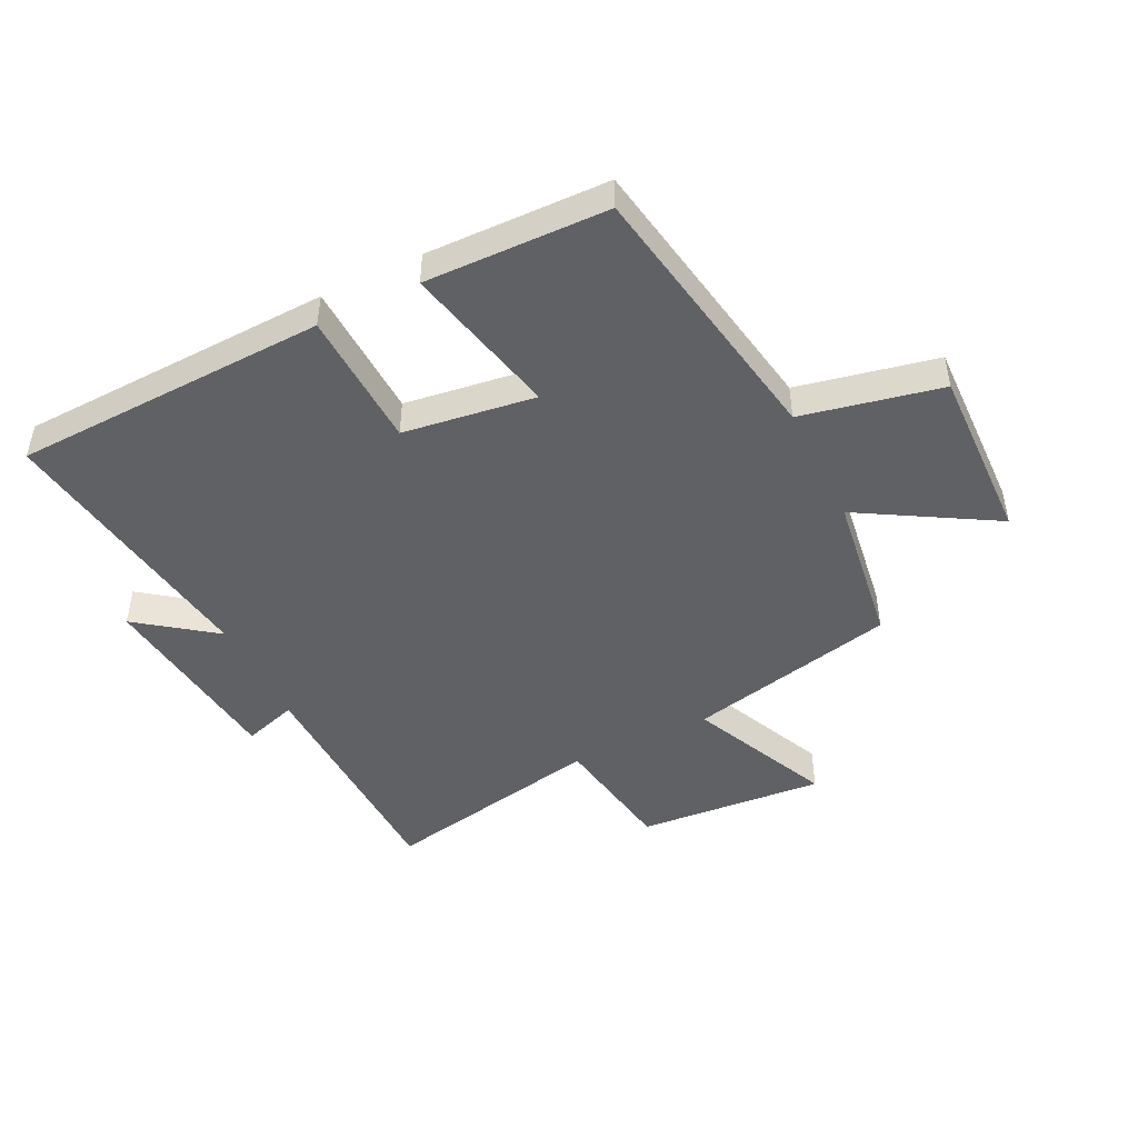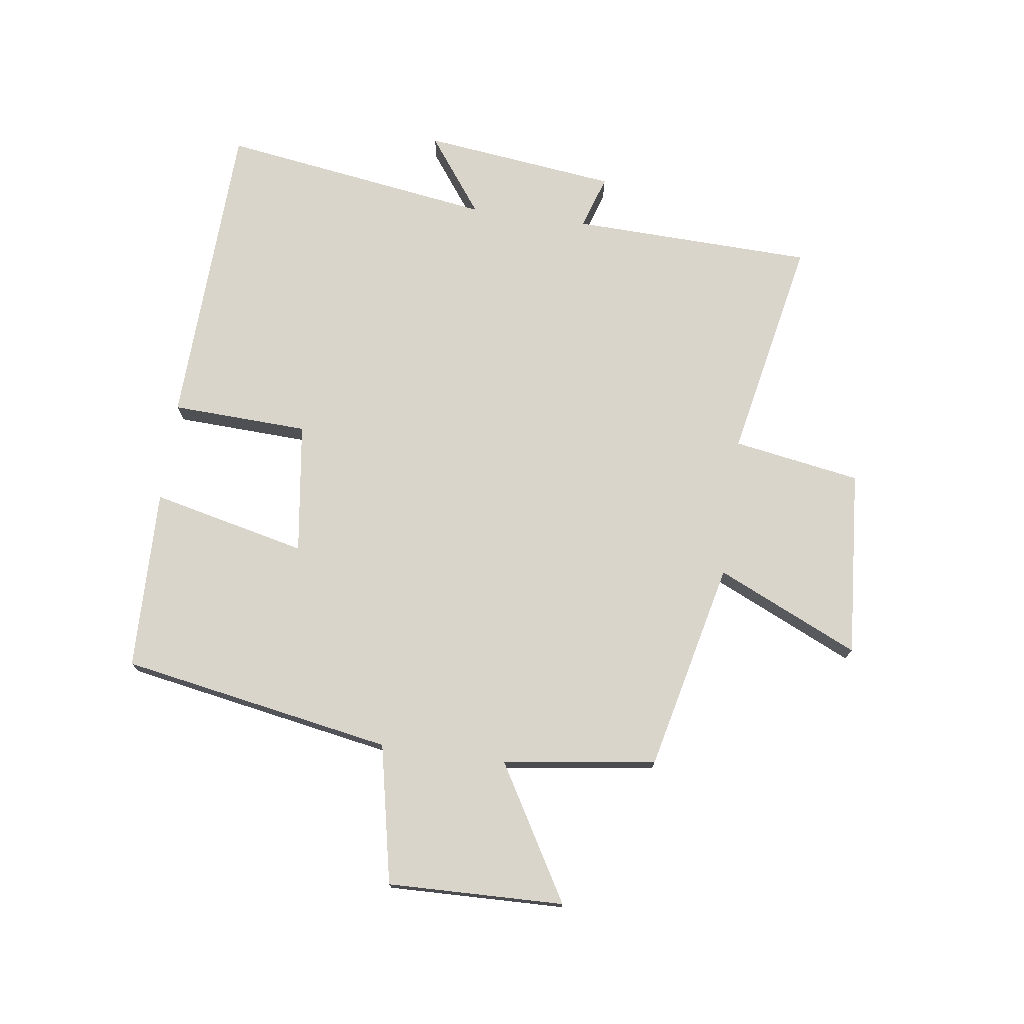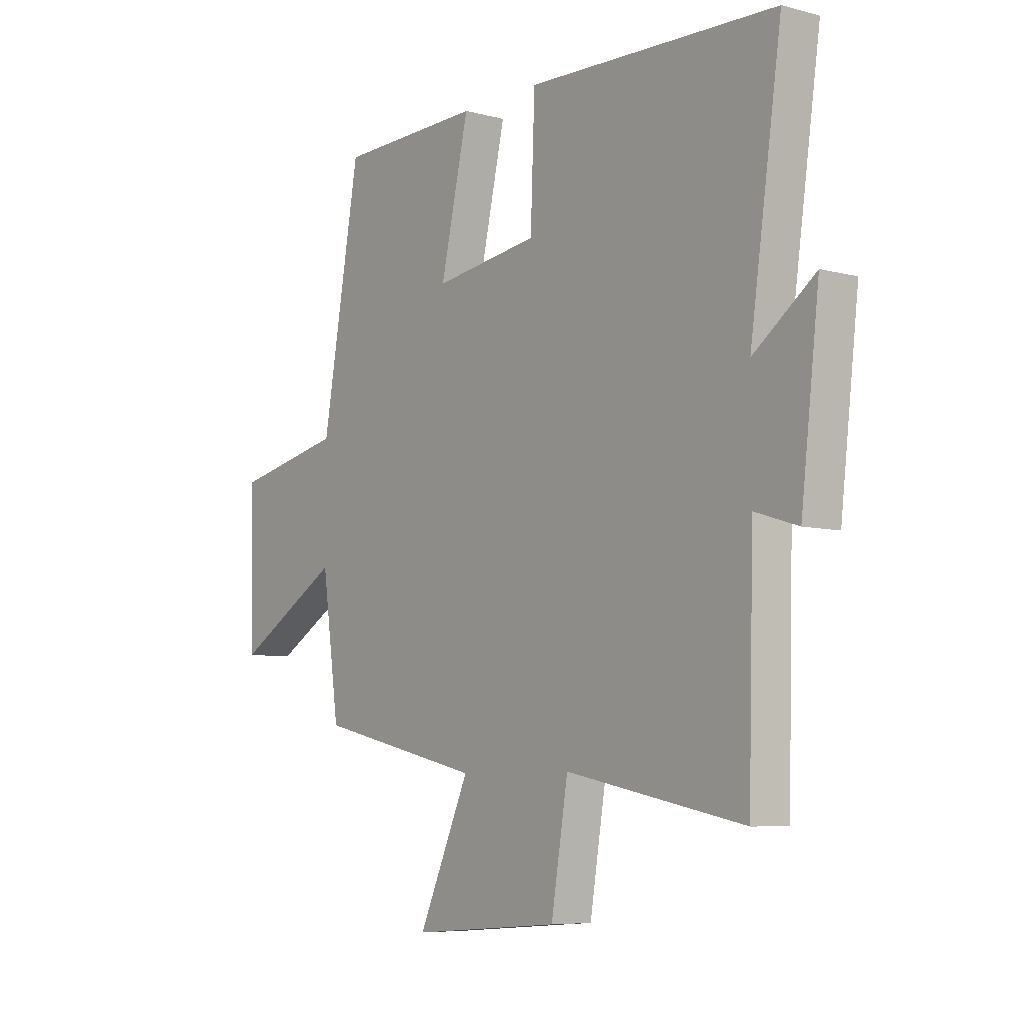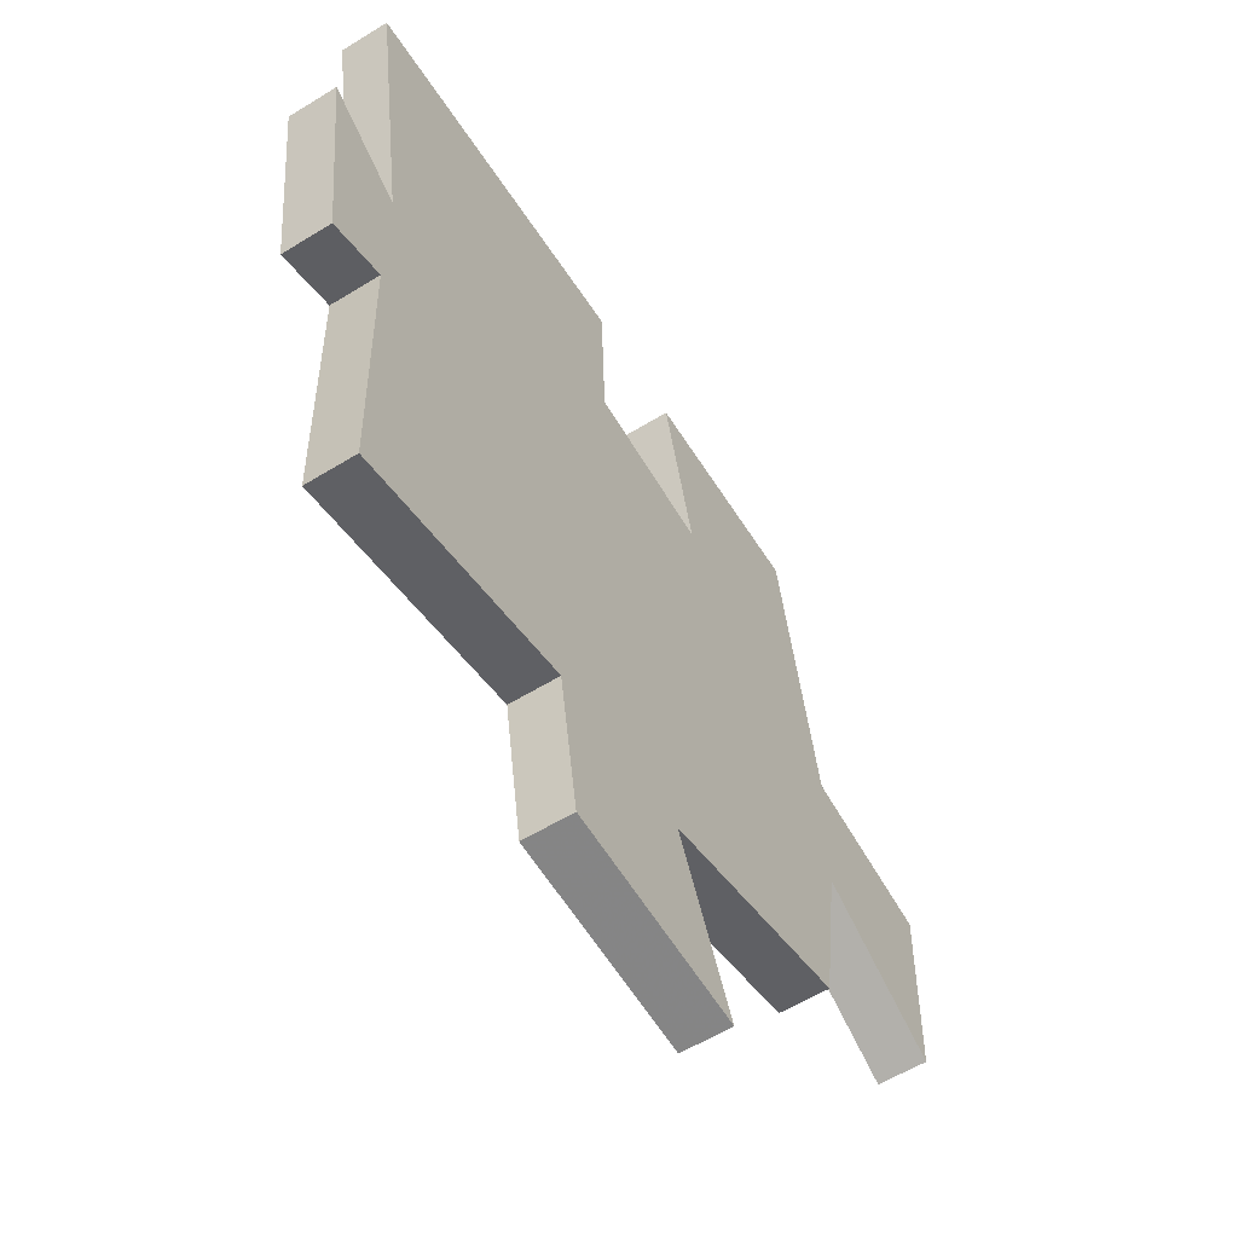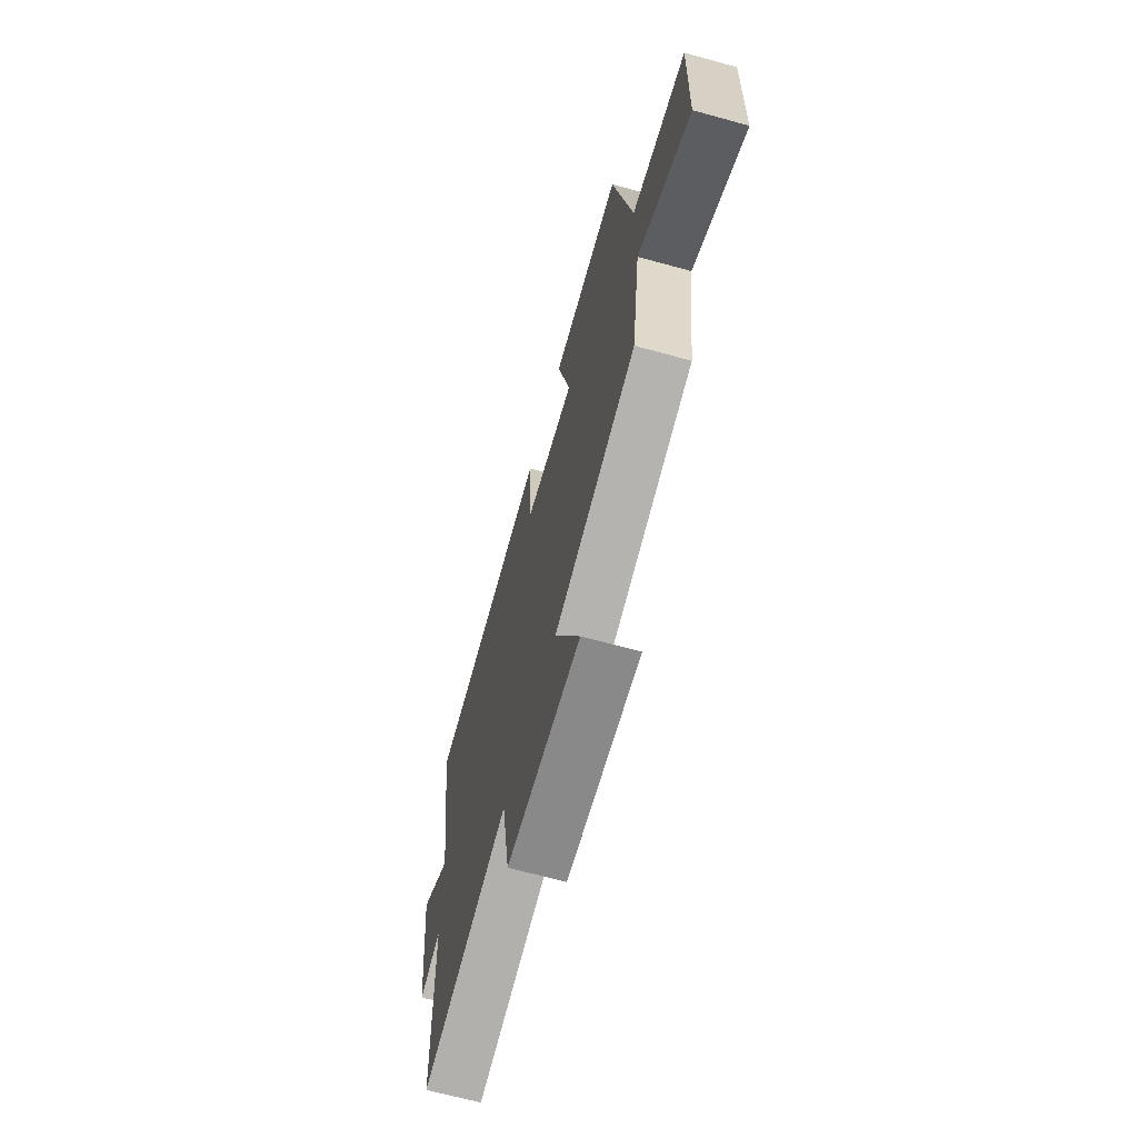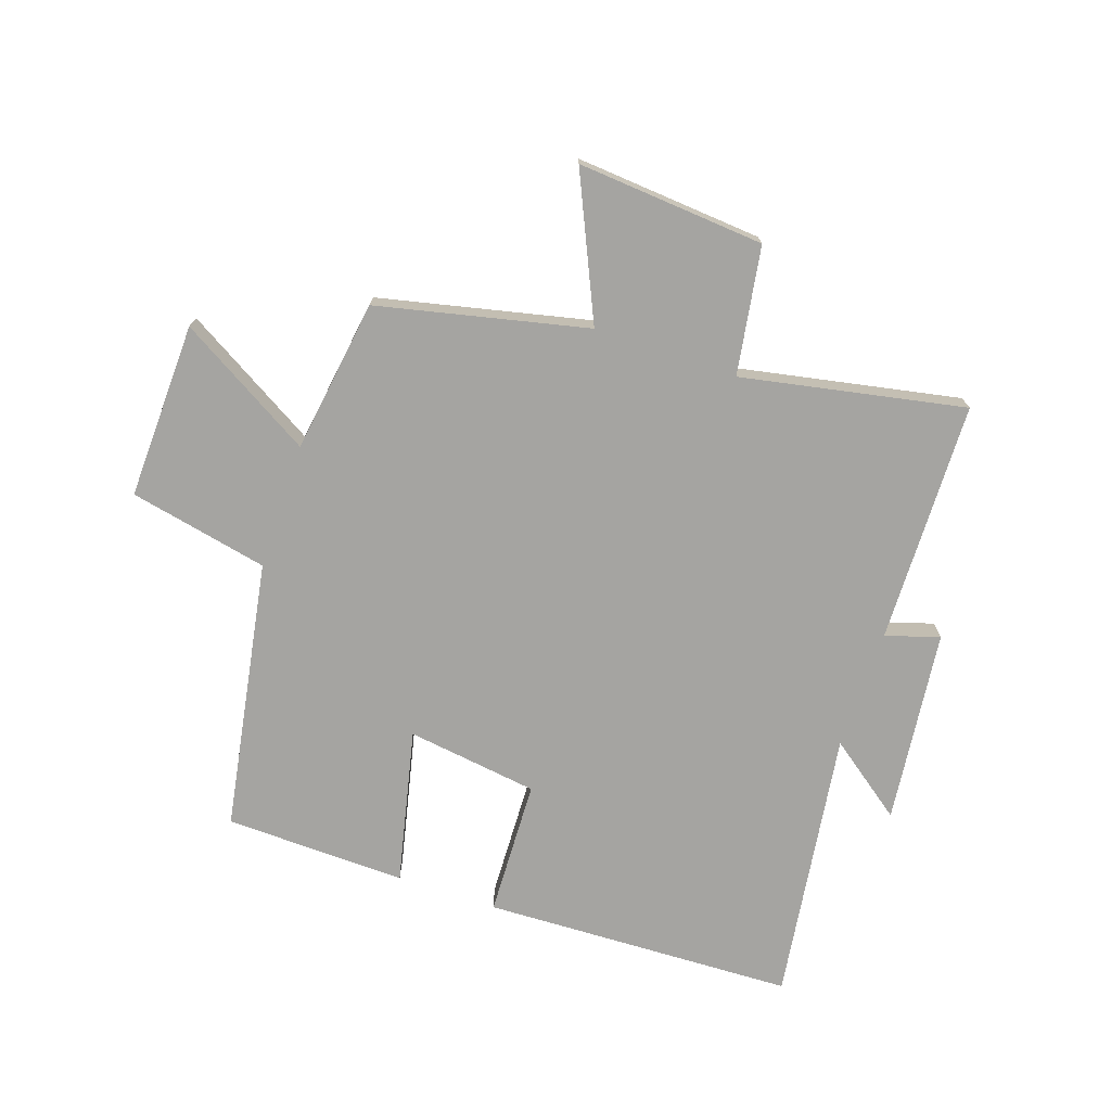
<metadata>
{"format":"obj","ext":"obj","renderer":"f3d","projection":"perspective","resolution":1024,"background":"white","views":[{"elev":-46.9,"azim":26.1,"up":"+Y"},{"elev":74.7,"azim":98.0,"up":"+Y"},{"elev":-6.9,"azim":-127.5,"up":"+Z"},{"elev":-58.4,"azim":-57.6,"up":"+Z"},{"elev":-67.5,"azim":74.6,"up":"+Z"},{"elev":-73.2,"azim":161.1,"up":"+Y"}]}
</metadata>
<code>
v 0.464 0.07 -0.421
v 0.118 0.07 -0.5
v 0.225 0.07 -0.735
v -0.085 0.07 -0.711
v -0.12 0.07 -0.5
v -0.489 0.07 -0.573
v -0.5 0.07 -0.172
v -0.589 0.07 -0.2
v -0.627 0.07 0.122
v -0.5 0.07 0.028
v -0.566 0.07 0.481
v -0.048 0.07 0.5
v -0.039 0.07 0.273
v 0.179 0.07 0.243
v 0.12 0.07 0.5
v 0.421 0.07 0.493
v 0.5 0.07 0.043
v 0.73 0.07 -0.005
v 0.722 0.07 -0.297
v 0.5 0.07 -0.167
v 0.464 0 -0.421
v 0.118 0 -0.5
v 0.225 0 -0.735
v -0.085 0 -0.711
v -0.12 0 -0.5
v -0.489 0 -0.573
v -0.5 0 -0.172
v -0.589 0 -0.2
v -0.627 0 0.122
v -0.5 0 0.028
v -0.566 0 0.481
v -0.048 0 0.5
v -0.039 0 0.273
v 0.179 0 0.243
v 0.12 0 0.5
v 0.421 0 0.493
v 0.5 0 0.043
v 0.73 0 -0.005
v 0.722 0 -0.297
v 0.5 0 -0.167
f 17 18 19 20
f 17 20 1
f 16 17 1
f 15 16 1
f 14 15 1
f 13 14 1 2
f 10 11 12 13
f 10 13 2
f 7 8 9 10
f 5 6 7 10
f 5 10 2 3
f 3 4 5
f 40 39 38 37
f 21 40 37
f 21 37 36
f 21 36 35
f 21 35 34
f 22 21 34 33
f 33 32 31 30
f 22 33 30
f 30 29 28 27
f 30 27 26 25
f 23 22 30 25
f 25 24 23
f 1 21 22 2
f 2 22 23 3
f 3 23 24 4
f 4 24 25 5
f 5 25 26 6
f 6 26 27 7
f 7 27 28 8
f 8 28 29 9
f 9 29 30 10
f 10 30 31 11
f 11 31 32 12
f 12 32 33 13
f 13 33 34 14
f 14 34 35 15
f 15 35 36 16
f 16 36 37 17
f 17 37 38 18
f 18 38 39 19
f 19 39 40 20
f 20 40 21 1

</code>
